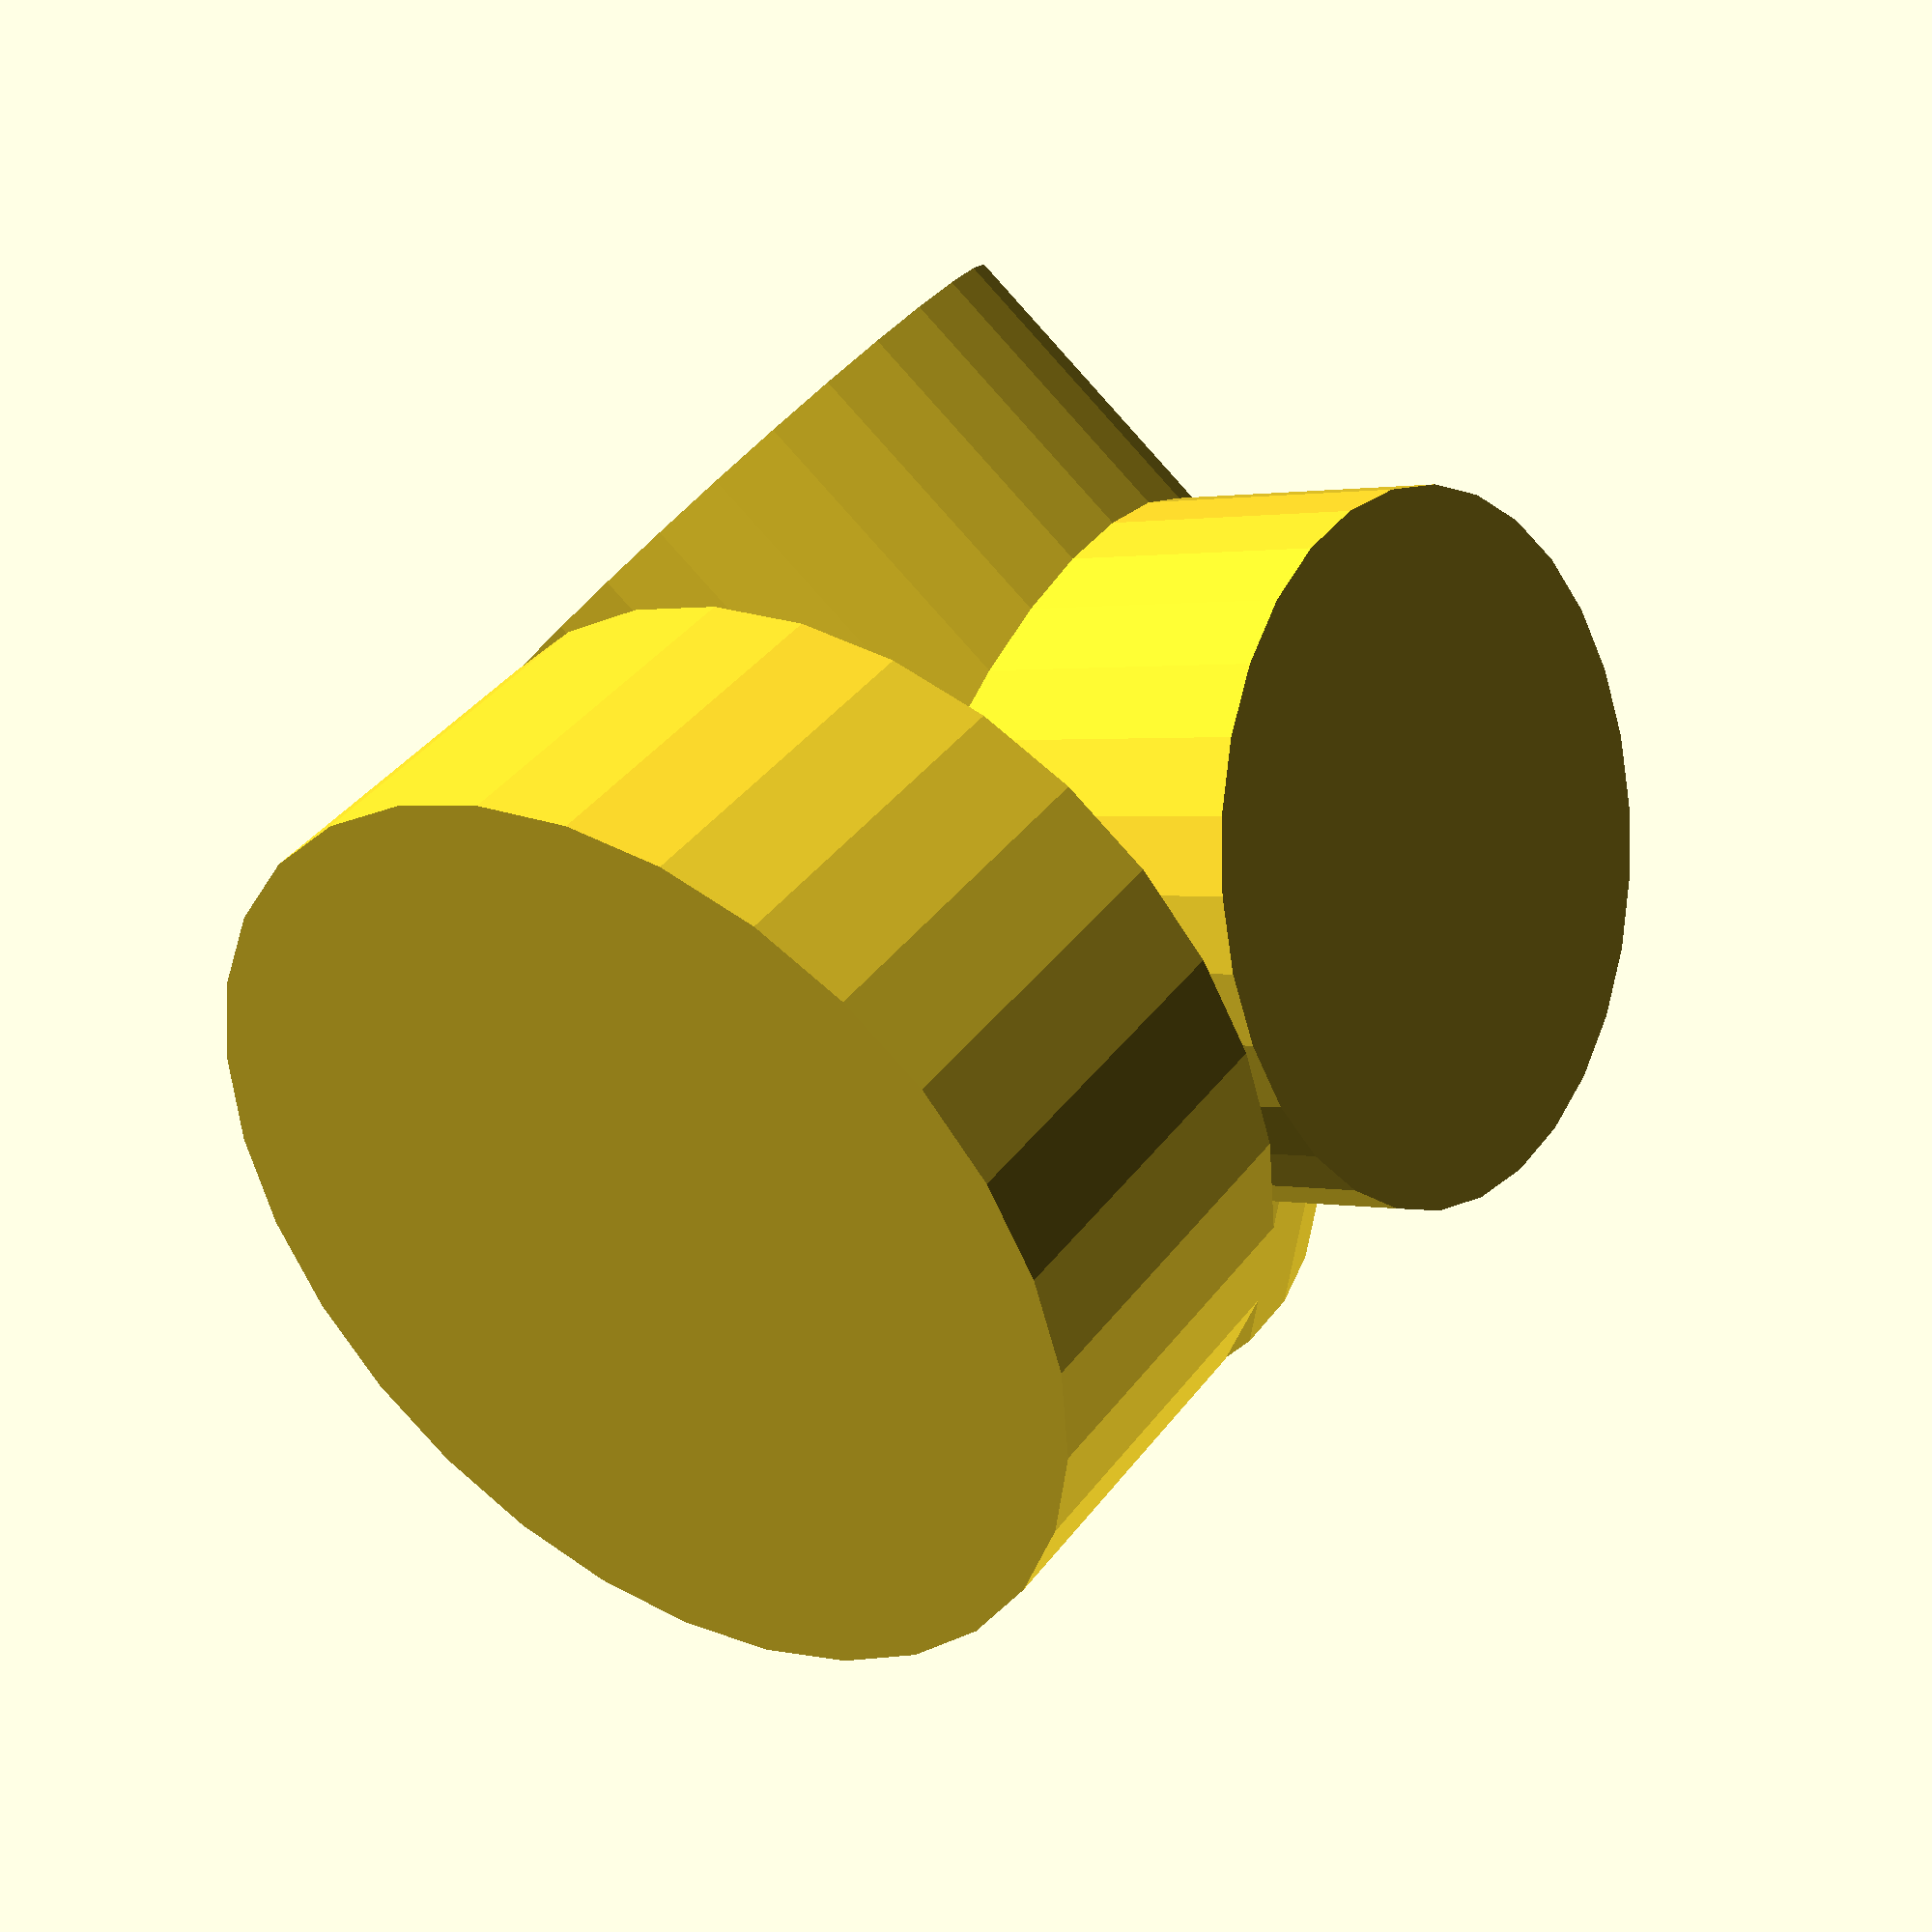
<openscad>
cylinder(r=80/2, h=30);
translate([0,0,60])
{
	rotate(90, [0,1,0]) cylinder(r=58/2, h=40);
	rotate(120, [0,0,1]) rotate(90, [0,1,0]) cylinder(r=58/2, h=40);
	rotate(240, [0,0,1]) rotate(90, [0,1,0]) cylinder(r=58/2, h=40);
}
</openscad>
<views>
elev=320.5 azim=323.0 roll=213.1 proj=p view=wireframe
</views>
